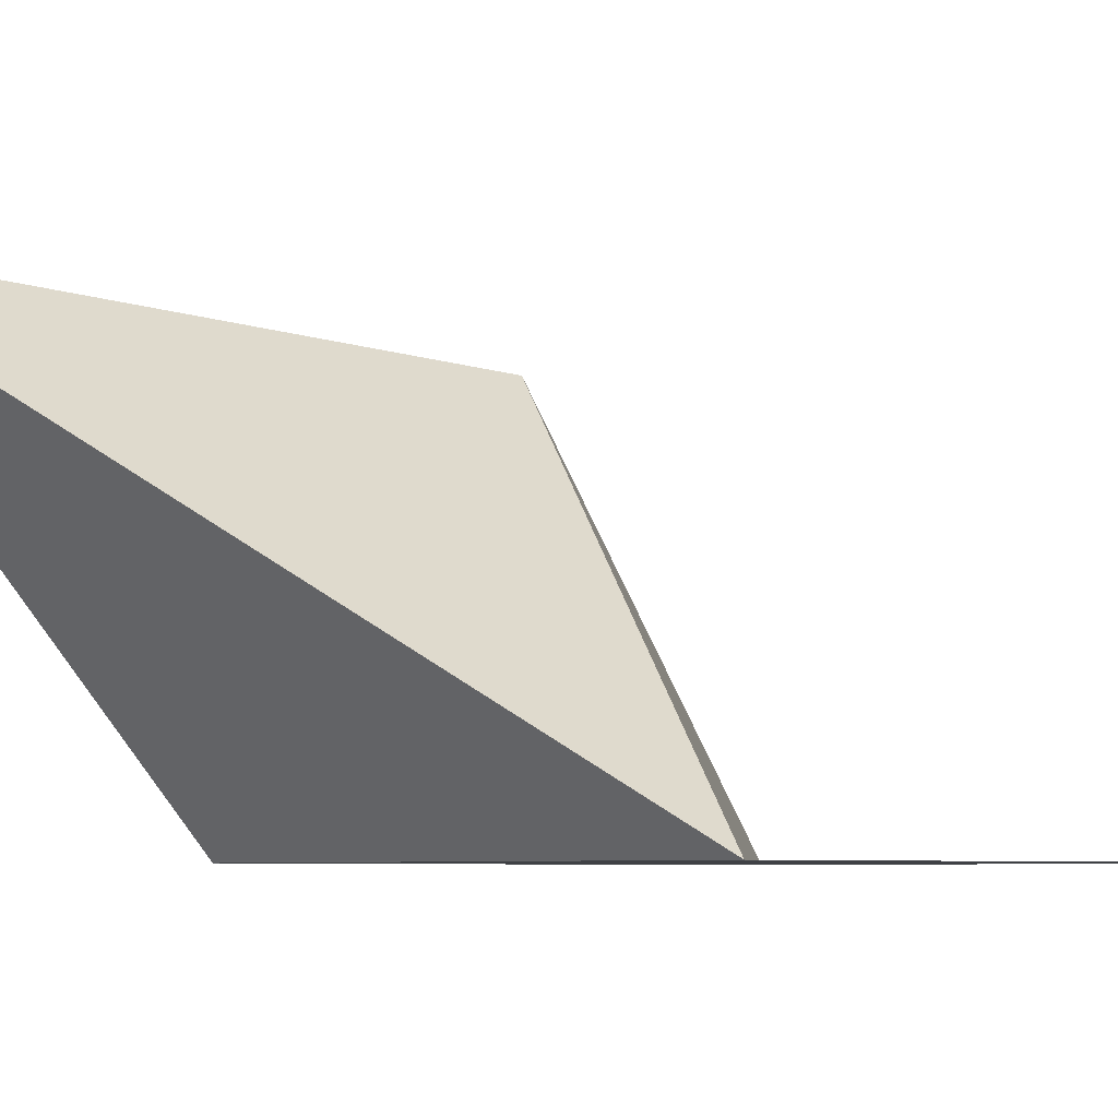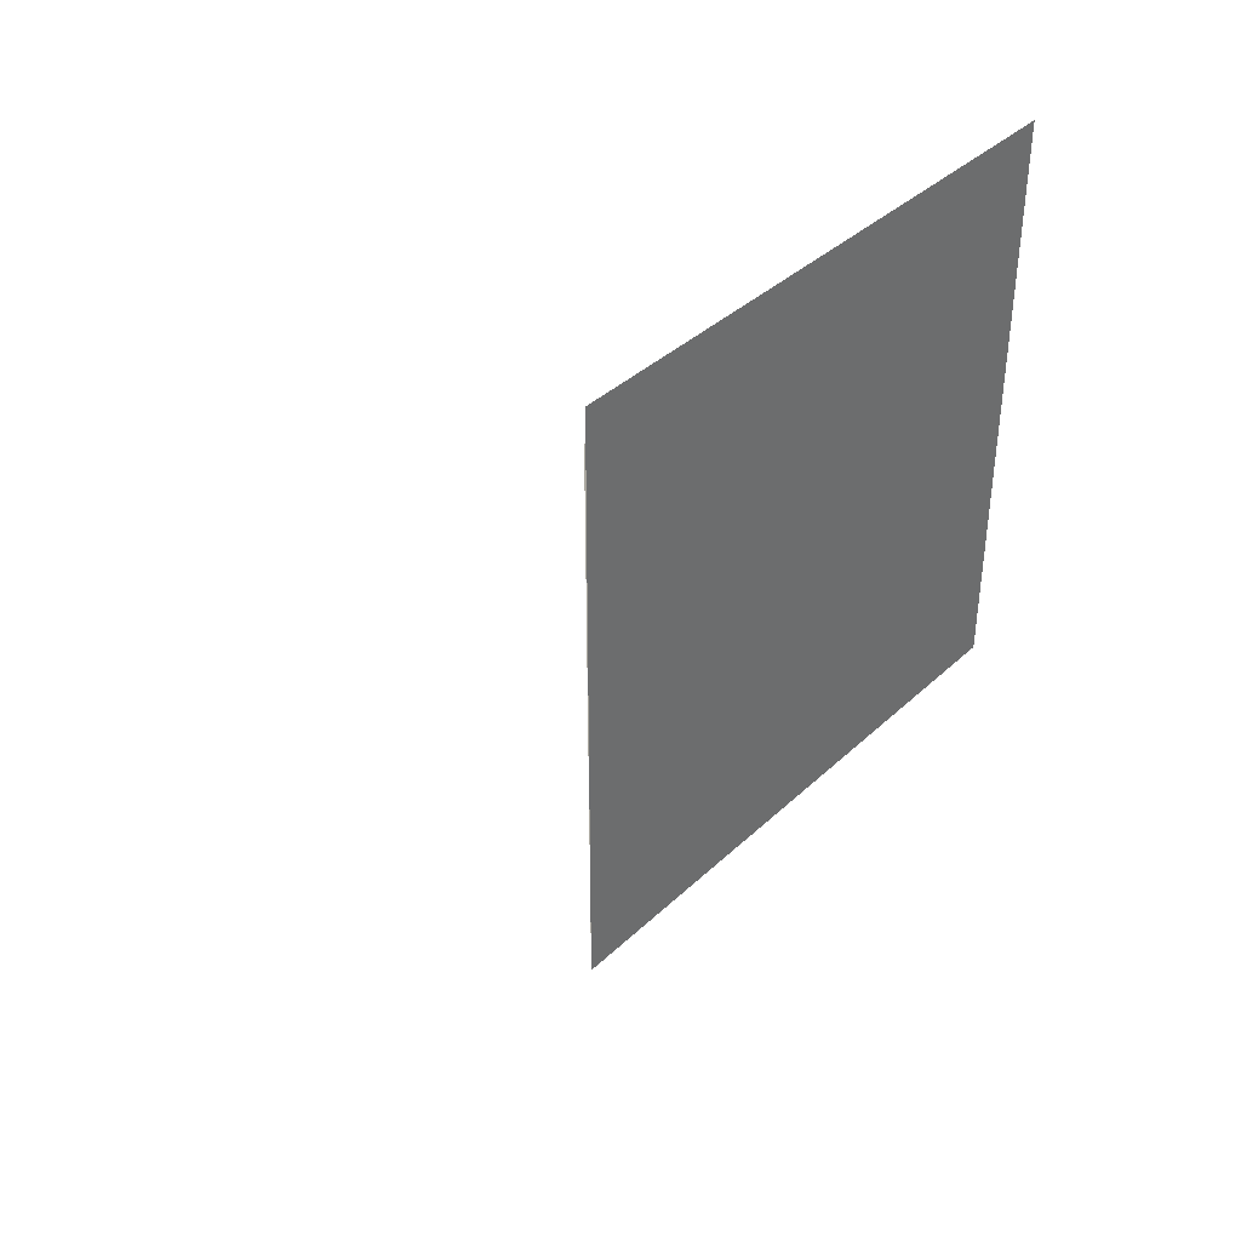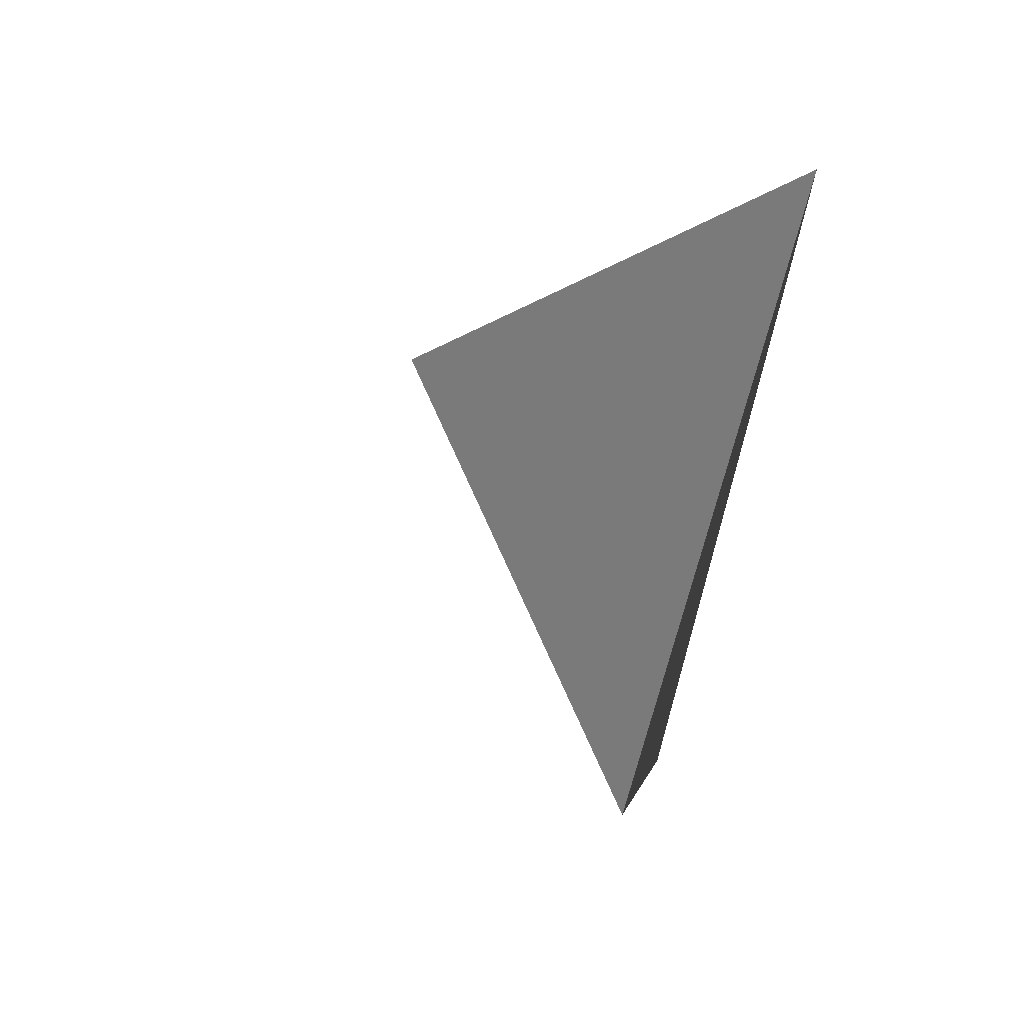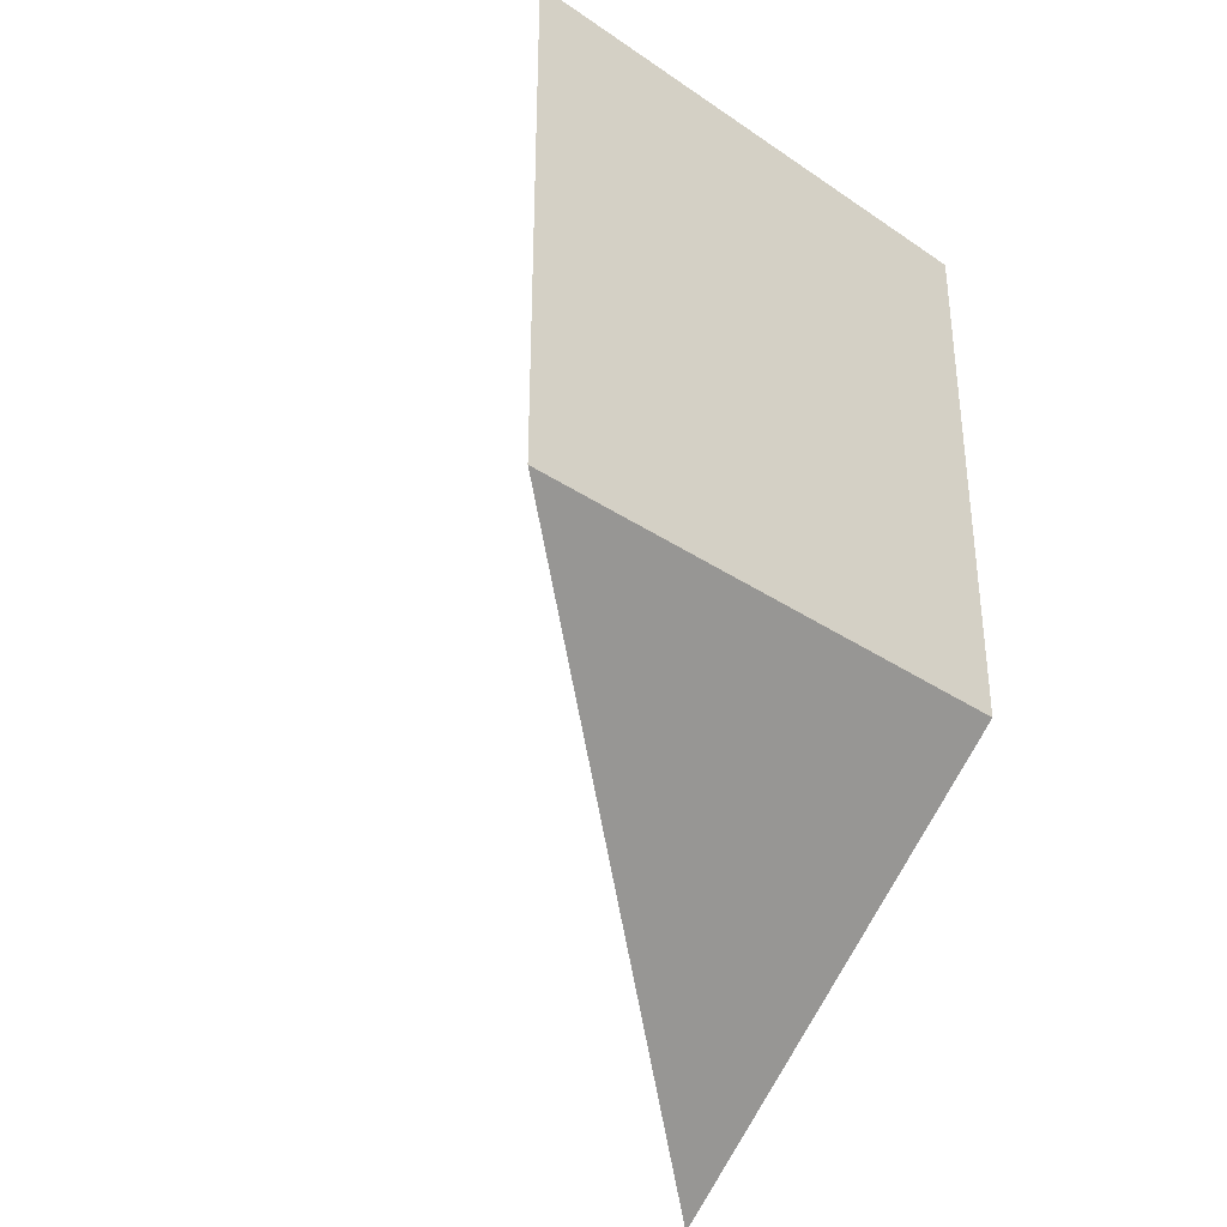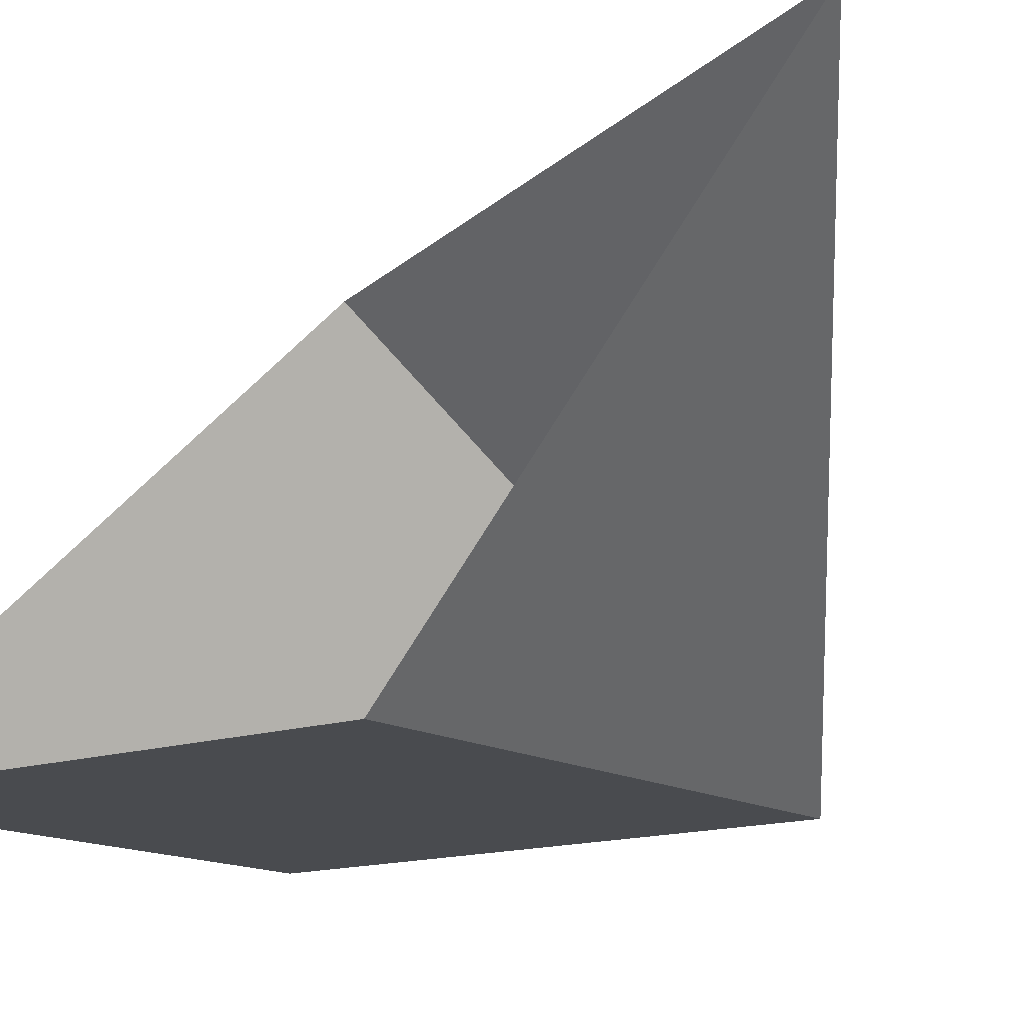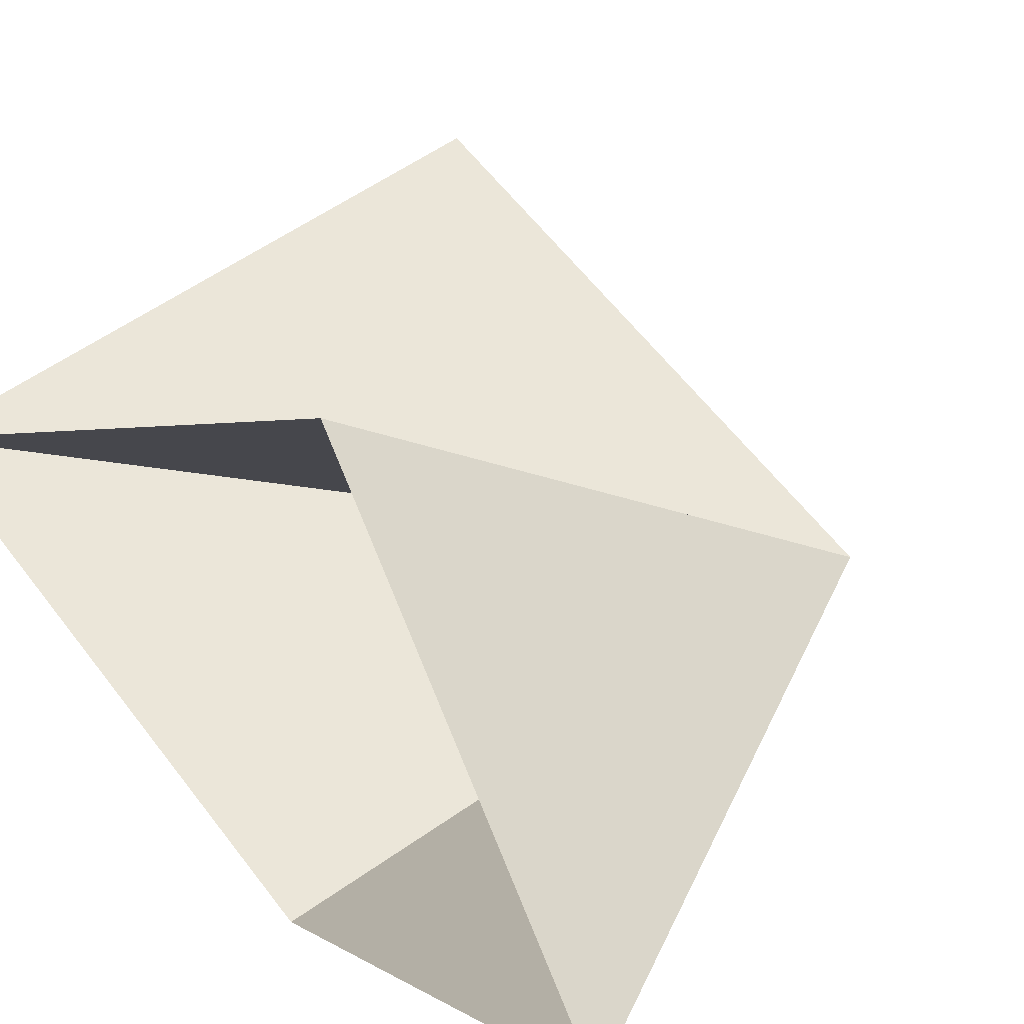
<metadata>
{"format":"obj","ext":"obj","renderer":"f3d","projection":"perspective","resolution":1024,"background":"white","views":[{"elev":-5.6,"azim":49.3,"up":"+Z"},{"elev":38.6,"azim":130.7,"up":"+Y"},{"elev":76.8,"azim":106.0,"up":"+Y"},{"elev":-34.6,"azim":137.9,"up":"+Y"},{"elev":-14.2,"azim":-52.6,"up":"+Z"},{"elev":57.1,"azim":-36.3,"up":"+Z"}]}
</metadata>
<code>
v 3.02e-16 2 1.732e-16
v -1.421e-16 -6.661e-16 -1.489e-32
v -2 2 3.464e-16
v -2 1.599e-16 -1.732e-16
v -1.421e-16 3.59e-16 4.009e-33
v -3.413e-16 2 -7.174e-17
v -2 2 -2.449e-16
v -2 2 2.469e-32
v -1.421e-16 -2.842e-16 -1.231e-32
v -2 1.599e-16 -1.732e-16
v -2 -5.684e-16 0
v 0 -1.421e-16 0
v -2 2 0
v -1.755e-16 -5.978e-16 -2.266e-16
v -2 -1.659e-15 -3.527e-16
v -2 -1.332 1.492
v -2.122e-16 -6.953e-16 -6.521e-17
v -2 -1.332 1.492
v -1.428 0.5724 1.278
v -1.421e-16 -6.661e-16 -2.465e-32
v -1.428 0.5724 1.278
v -2 2 3.533e-16
f 1 2 3
f 4 5 6 7
f 8 9 10
f 11 12 13
f 14 15 16
f 17 18 19
f 20 21 22

</code>
